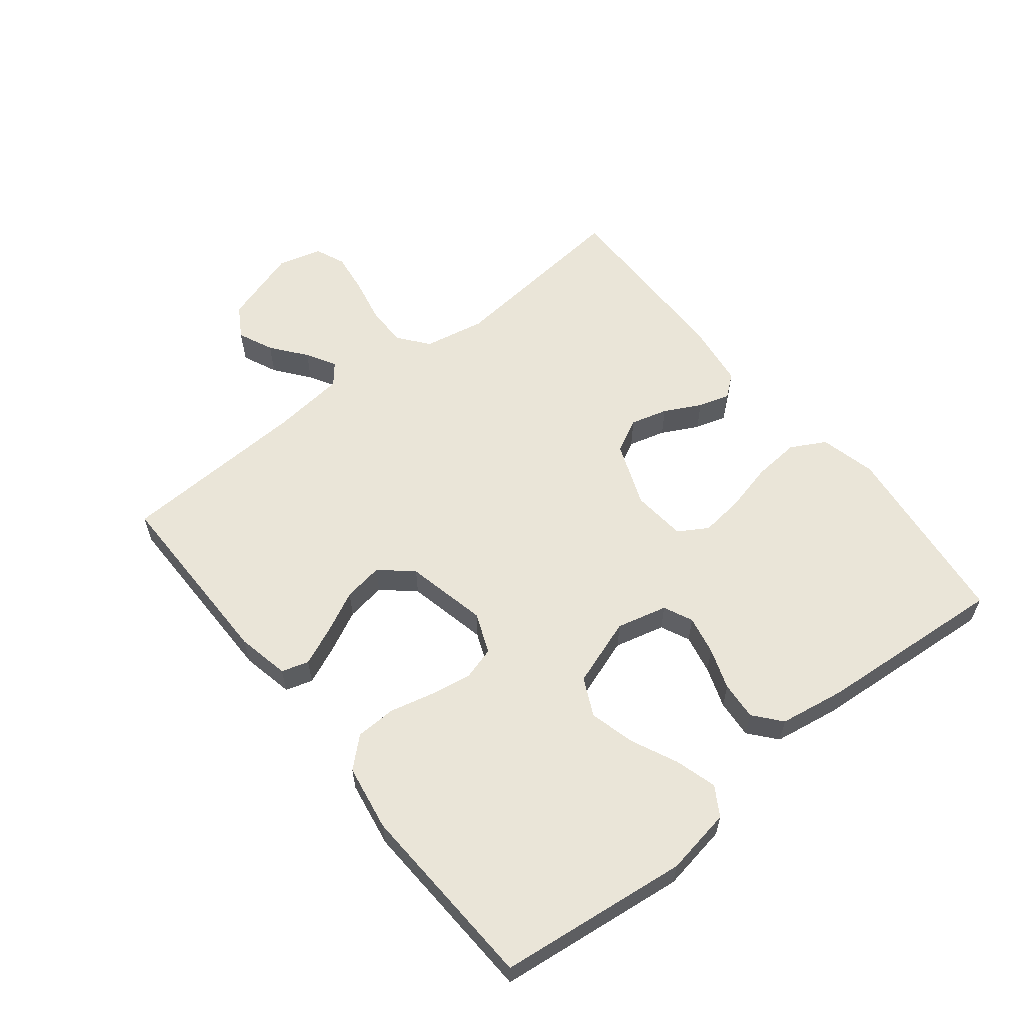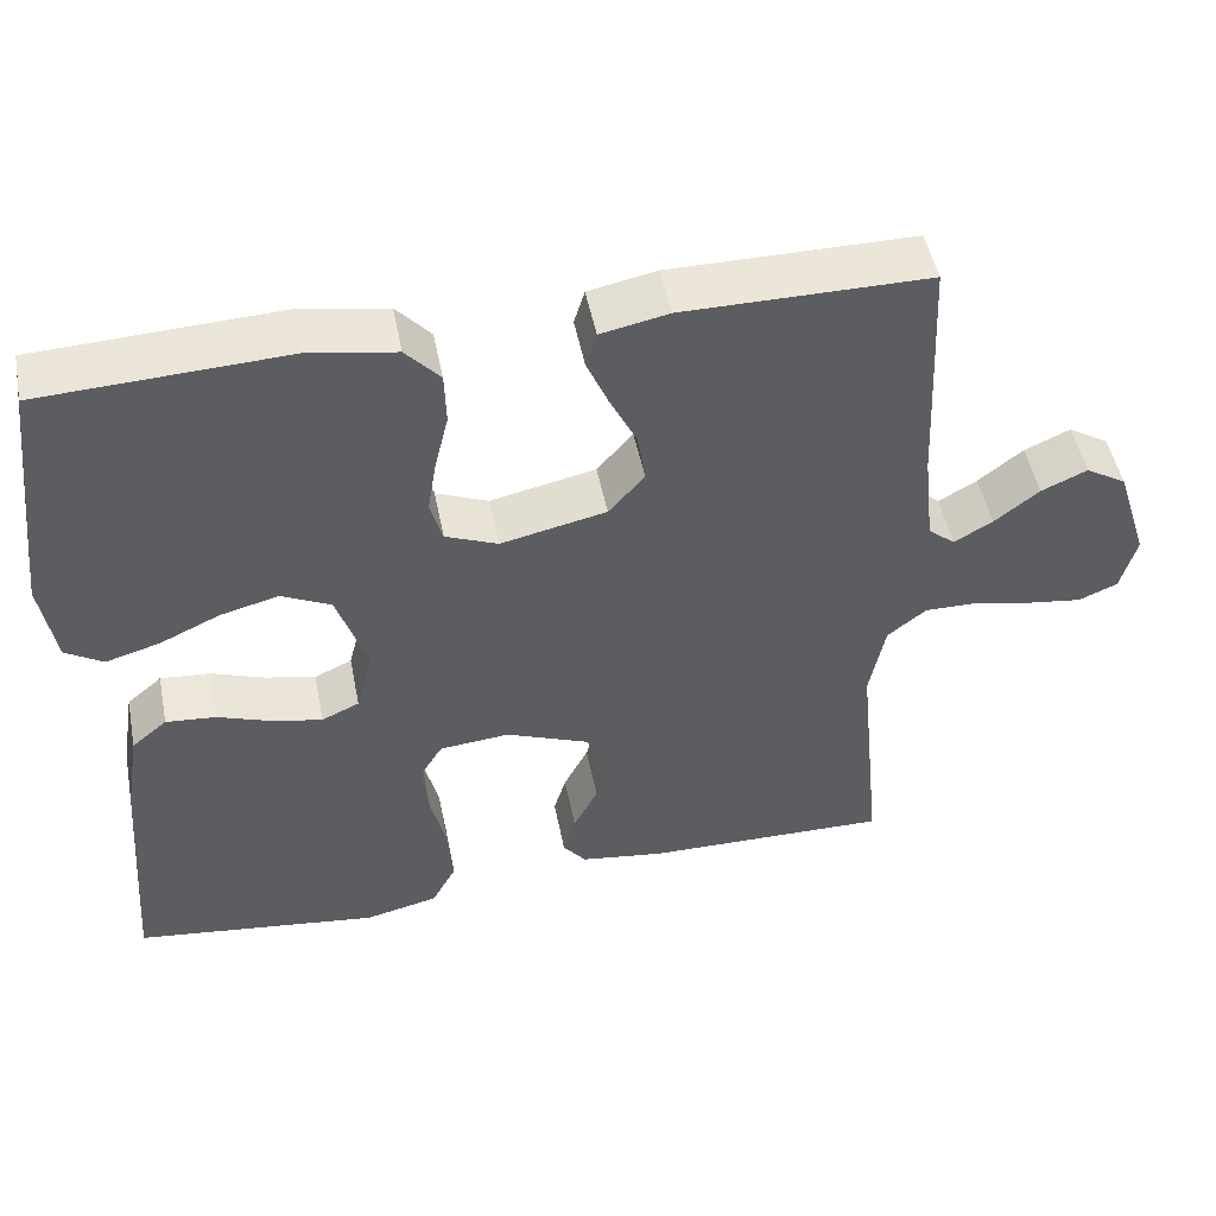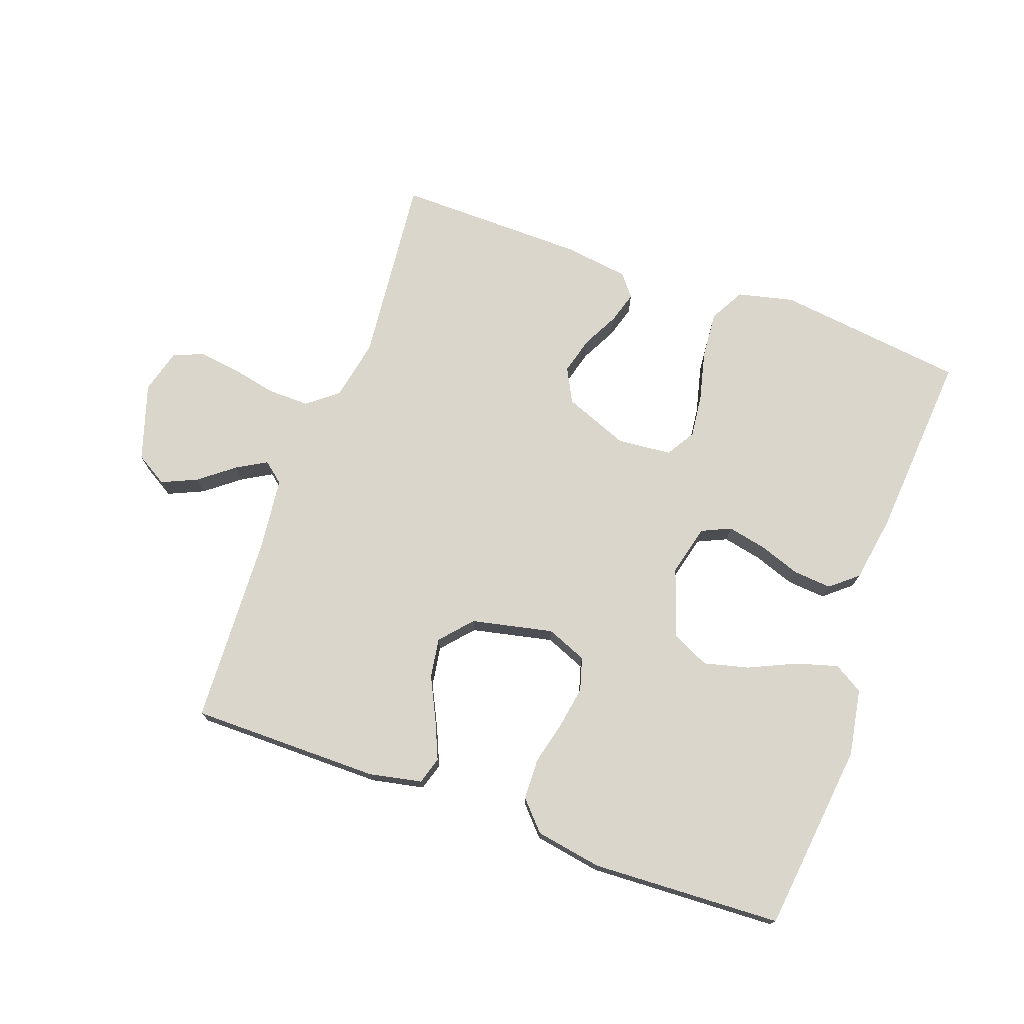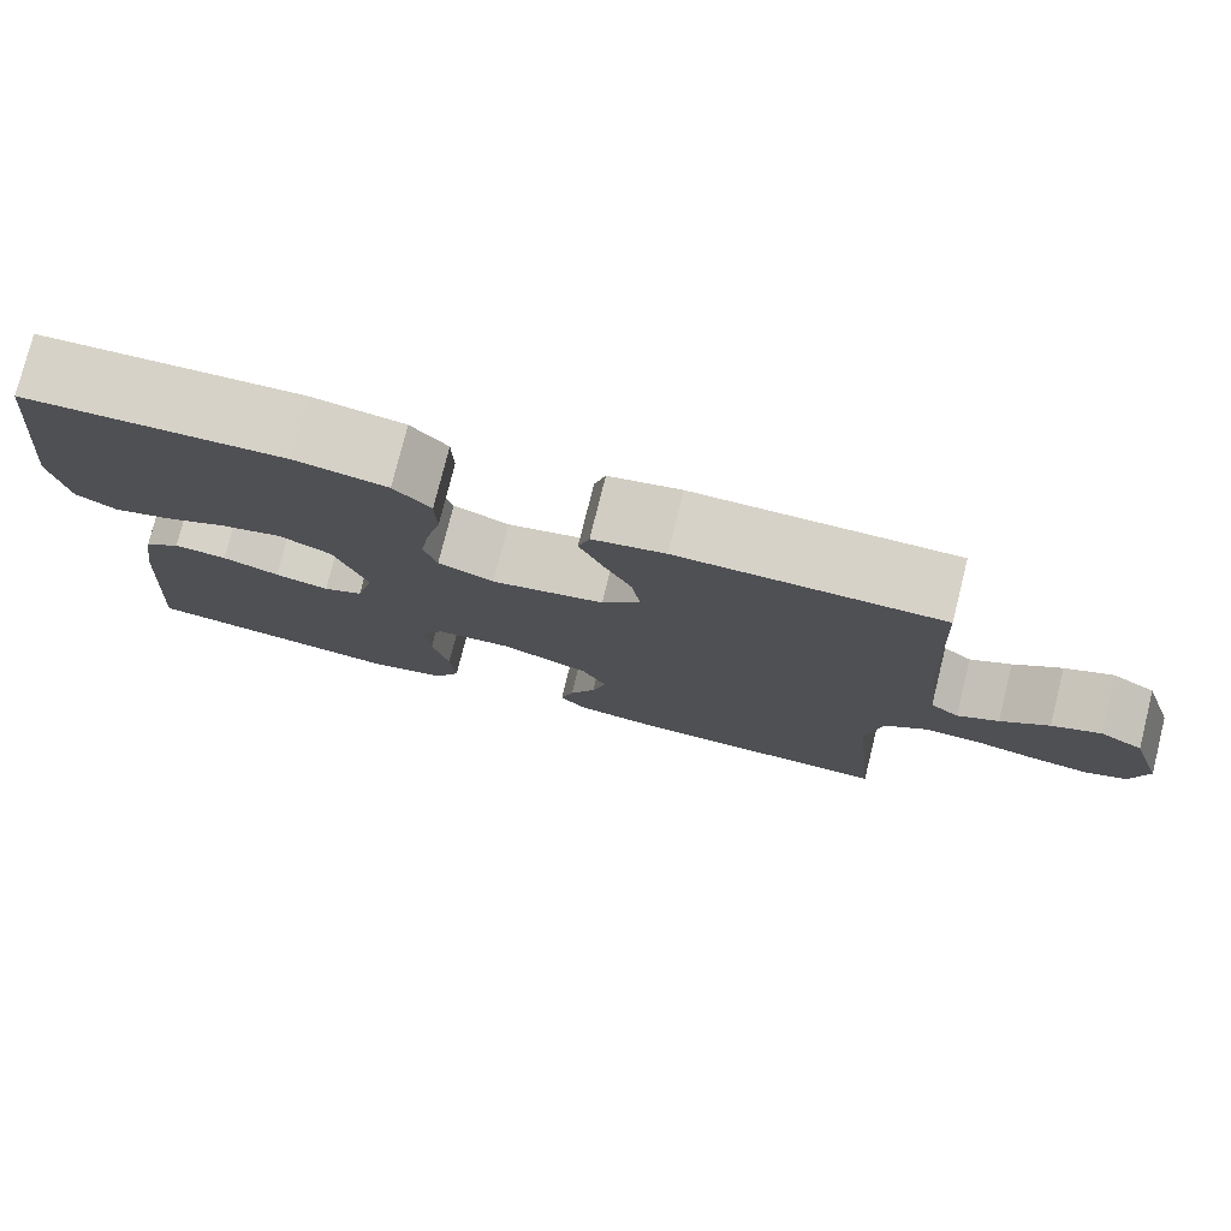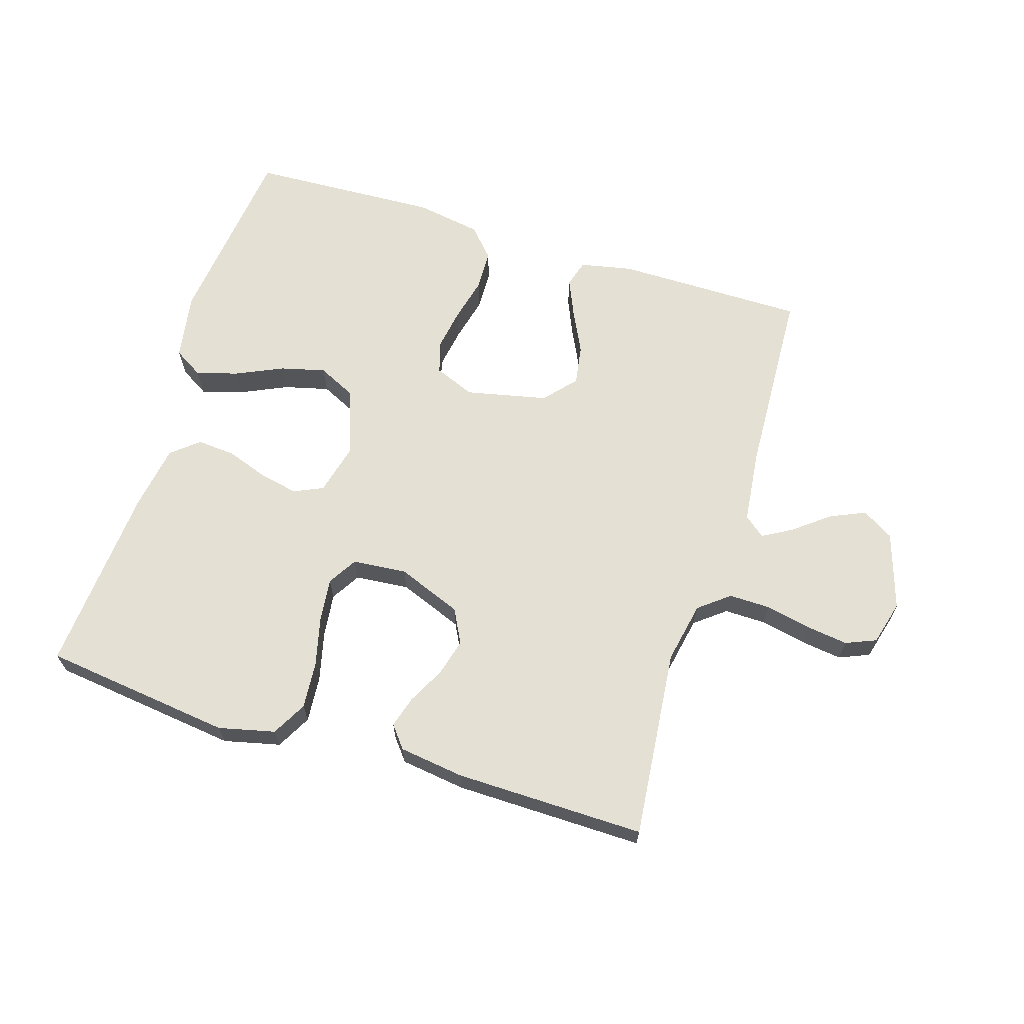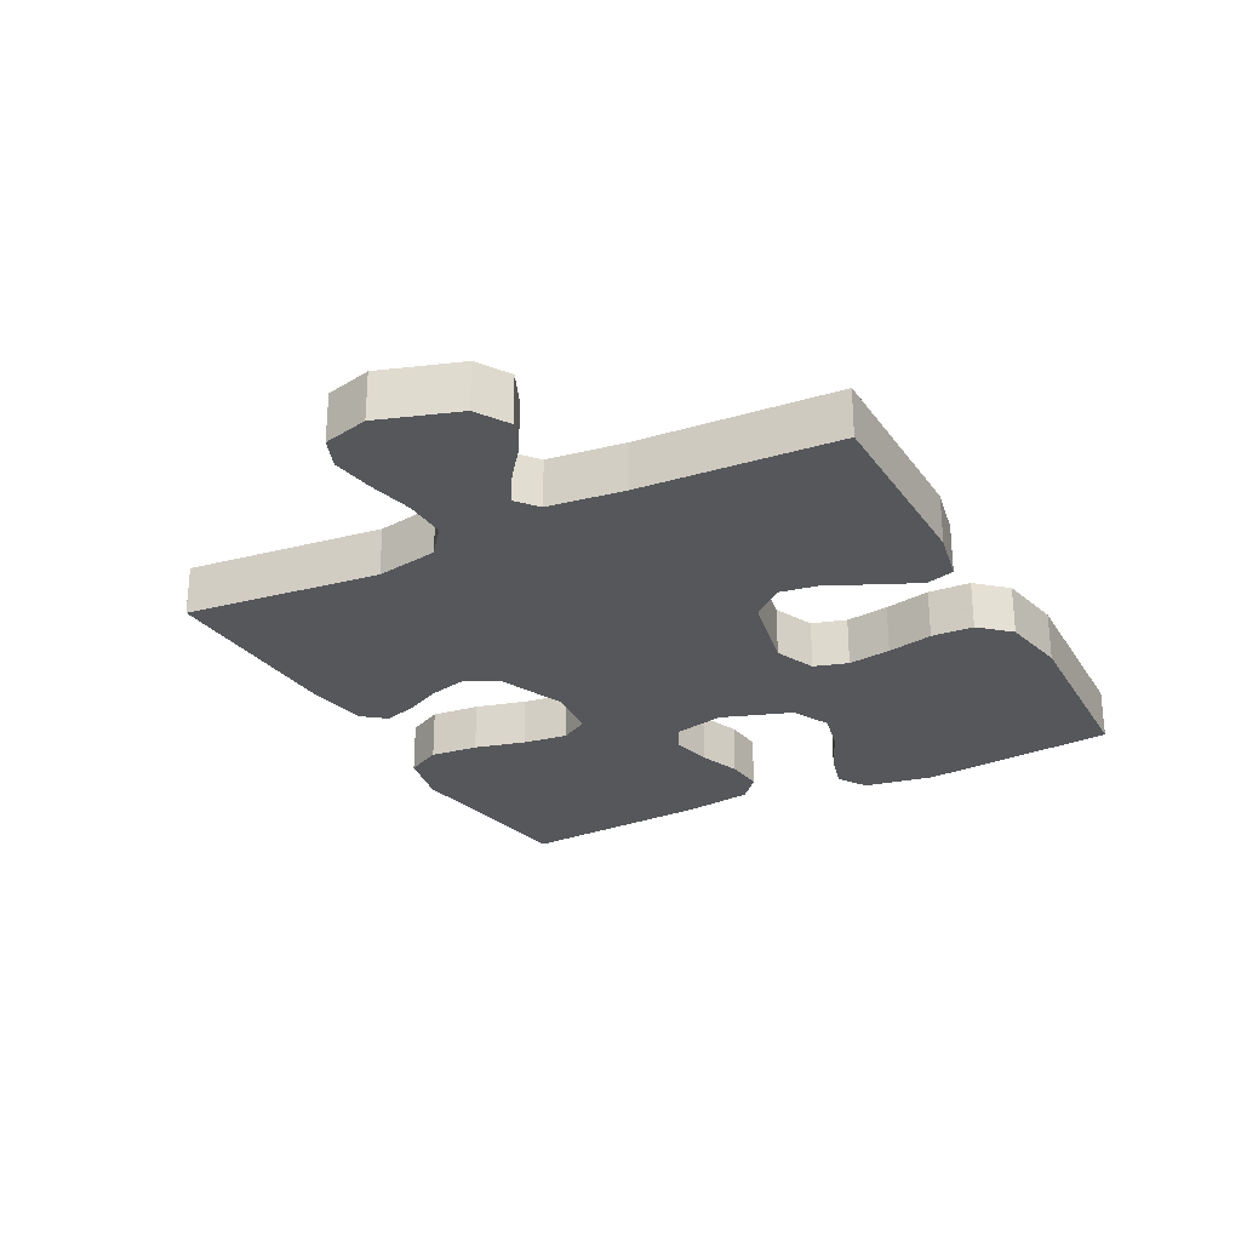
<metadata>
{"format":"obj","ext":"obj","renderer":"f3d","projection":"perspective","resolution":1024,"background":"white","views":[{"elev":59.0,"azim":51.4,"up":"+Y"},{"elev":49.0,"azim":168.9,"up":"+Z"},{"elev":73.9,"azim":19.8,"up":"+Y"},{"elev":77.4,"azim":-166.0,"up":"+Z"},{"elev":65.6,"azim":-162.7,"up":"+Y"},{"elev":-26.7,"azim":-62.1,"up":"+Y"}]}
</metadata>
<code>
v -0.5 0.07 -0.5
v -0.47 0.07 -0.2
v -0.489 0.07 -0.103
v -0.537 0.07 -0.065
v -0.603 0.07 -0.066
v -0.674 0.07 -0.081
v -0.74 0.07 -0.09
v -0.788 0.07 -0.07
v -0.807 0.07 0
v -0.768 0.07 0.122
v -0.718 0.07 0.152
v -0.662 0.07 0.127
v -0.607 0.07 0.084
v -0.56 0.07 0.057
v -0.527 0.07 0.084
v -0.514 0.07 0.2
v -0.5 0.07 0.5
v -0.2 0.07 0.5
v -0.117 0.07 0.483
v -0.104 0.07 0.44
v -0.13 0.07 0.38
v -0.163 0.07 0.313
v -0.173 0.07 0.25
v -0.129 0.07 0.2
v 0 0.07 0.172
v 0.064 0.07 0.198
v 0.079 0.07 0.25
v 0.068 0.07 0.316
v 0.051 0.07 0.386
v 0.053 0.07 0.45
v 0.095 0.07 0.496
v 0.2 0.07 0.514
v 0.5 0.07 0.5
v 0.535 0.07 0.2
v 0.517 0.07 0.094
v 0.471 0.07 0.066
v 0.405 0.07 0.085
v 0.331 0.07 0.119
v 0.26 0.07 0.137
v 0.2 0.07 0.108
v 0.163 0.07 0
v 0.183 0.07 -0.08
v 0.229 0.07 -0.101
v 0.291 0.07 -0.088
v 0.356 0.07 -0.065
v 0.417 0.07 -0.06
v 0.46 0.07 -0.096
v 0.477 0.07 -0.2
v 0.5 0.07 -0.5
v 0.2 0.07 -0.537
v 0.111 0.07 -0.516
v 0.081 0.07 -0.461
v 0.087 0.07 -0.387
v 0.106 0.07 -0.309
v 0.114 0.07 -0.24
v 0.086 0.07 -0.194
v 0 0.07 -0.186
v -0.102 0.07 -0.226
v -0.13 0.07 -0.28
v -0.114 0.07 -0.339
v -0.084 0.07 -0.397
v -0.069 0.07 -0.447
v -0.097 0.07 -0.482
v -0.2 0.07 -0.496
v -0.5 0 -0.5
v -0.47 0 -0.2
v -0.489 0 -0.103
v -0.537 0 -0.065
v -0.603 0 -0.066
v -0.674 0 -0.081
v -0.74 0 -0.09
v -0.788 0 -0.07
v -0.807 0 0
v -0.768 0 0.122
v -0.718 0 0.152
v -0.662 0 0.127
v -0.607 0 0.084
v -0.56 0 0.057
v -0.527 0 0.084
v -0.514 0 0.2
v -0.5 0 0.5
v -0.2 0 0.5
v -0.117 0 0.483
v -0.104 0 0.44
v -0.13 0 0.38
v -0.163 0 0.313
v -0.173 0 0.25
v -0.129 0 0.2
v 0 0 0.172
v 0.064 0 0.198
v 0.079 0 0.25
v 0.068 0 0.316
v 0.051 0 0.386
v 0.053 0 0.45
v 0.095 0 0.496
v 0.2 0 0.514
v 0.5 0 0.5
v 0.535 0 0.2
v 0.517 0 0.094
v 0.471 0 0.066
v 0.405 0 0.085
v 0.331 0 0.119
v 0.26 0 0.137
v 0.2 0 0.108
v 0.163 0 0
v 0.183 0 -0.08
v 0.229 0 -0.101
v 0.291 0 -0.088
v 0.356 0 -0.065
v 0.417 0 -0.06
v 0.46 0 -0.096
v 0.477 0 -0.2
v 0.5 0 -0.5
v 0.2 0 -0.537
v 0.111 0 -0.516
v 0.081 0 -0.461
v 0.087 0 -0.387
v 0.106 0 -0.309
v 0.114 0 -0.24
v 0.086 0 -0.194
v 0 0 -0.186
v -0.102 0 -0.226
v -0.13 0 -0.28
v -0.114 0 -0.339
v -0.084 0 -0.397
v -0.069 0 -0.447
v -0.097 0 -0.482
v -0.2 0 -0.496
f 64 1 2
f 63 64 2
f 62 63 2
f 61 62 2
f 60 61 2
f 59 60 2 3
f 58 59 3 4
f 57 58 4
f 56 57 4
f 52 53 54
f 51 52 54
f 50 51 54
f 49 50 54
f 48 49 54
f 47 48 54
f 46 47 54
f 45 46 54
f 44 45 54
f 43 44 54 55
f 42 43 55 56
f 36 37 38
f 35 36 38
f 34 35 38
f 33 34 38
f 32 33 38
f 31 32 38
f 30 31 38
f 29 30 38
f 28 29 38
f 27 28 38 39
f 26 27 39 40
f 20 21 22
f 19 20 22
f 18 19 22
f 17 18 22
f 16 17 22
f 15 16 22 23
f 14 15 23 24
f 11 12 13
f 10 11 13
f 9 10 13
f 8 9 13
f 7 8 13
f 6 7 13
f 5 6 13
f 4 5 13 14
f 14 24 25
f 4 14 25
f 56 4 25
f 42 56 25
f 41 42 25
f 25 26 40 41
f 66 65 128
f 66 128 127
f 66 127 126
f 66 126 125
f 66 125 124
f 67 66 124 123
f 68 67 123 122
f 68 122 121
f 68 121 120
f 118 117 116
f 118 116 115
f 118 115 114
f 118 114 113
f 118 113 112
f 118 112 111
f 118 111 110
f 118 110 109
f 118 109 108
f 119 118 108 107
f 120 119 107 106
f 102 101 100
f 102 100 99
f 102 99 98
f 102 98 97
f 102 97 96
f 102 96 95
f 102 95 94
f 102 94 93
f 102 93 92
f 103 102 92 91
f 104 103 91 90
f 86 85 84
f 86 84 83
f 86 83 82
f 86 82 81
f 86 81 80
f 87 86 80 79
f 88 87 79 78
f 77 76 75
f 77 75 74
f 77 74 73
f 77 73 72
f 77 72 71
f 77 71 70
f 77 70 69
f 78 77 69 68
f 89 88 78
f 89 78 68
f 89 68 120
f 89 120 106
f 89 106 105
f 105 104 90 89
f 1 65 66 2
f 2 66 67 3
f 3 67 68 4
f 4 68 69 5
f 5 69 70 6
f 6 70 71 7
f 7 71 72 8
f 8 72 73 9
f 9 73 74 10
f 10 74 75 11
f 11 75 76 12
f 12 76 77 13
f 13 77 78 14
f 14 78 79 15
f 15 79 80 16
f 16 80 81 17
f 17 81 82 18
f 18 82 83 19
f 19 83 84 20
f 20 84 85 21
f 21 85 86 22
f 22 86 87 23
f 23 87 88 24
f 24 88 89 25
f 25 89 90 26
f 26 90 91 27
f 27 91 92 28
f 28 92 93 29
f 29 93 94 30
f 30 94 95 31
f 31 95 96 32
f 32 96 97 33
f 33 97 98 34
f 34 98 99 35
f 35 99 100 36
f 36 100 101 37
f 37 101 102 38
f 38 102 103 39
f 39 103 104 40
f 40 104 105 41
f 41 105 106 42
f 42 106 107 43
f 43 107 108 44
f 44 108 109 45
f 45 109 110 46
f 46 110 111 47
f 47 111 112 48
f 48 112 113 49
f 49 113 114 50
f 50 114 115 51
f 51 115 116 52
f 52 116 117 53
f 53 117 118 54
f 54 118 119 55
f 55 119 120 56
f 56 120 121 57
f 57 121 122 58
f 58 122 123 59
f 59 123 124 60
f 60 124 125 61
f 61 125 126 62
f 62 126 127 63
f 63 127 128 64
f 64 128 65 1

</code>
